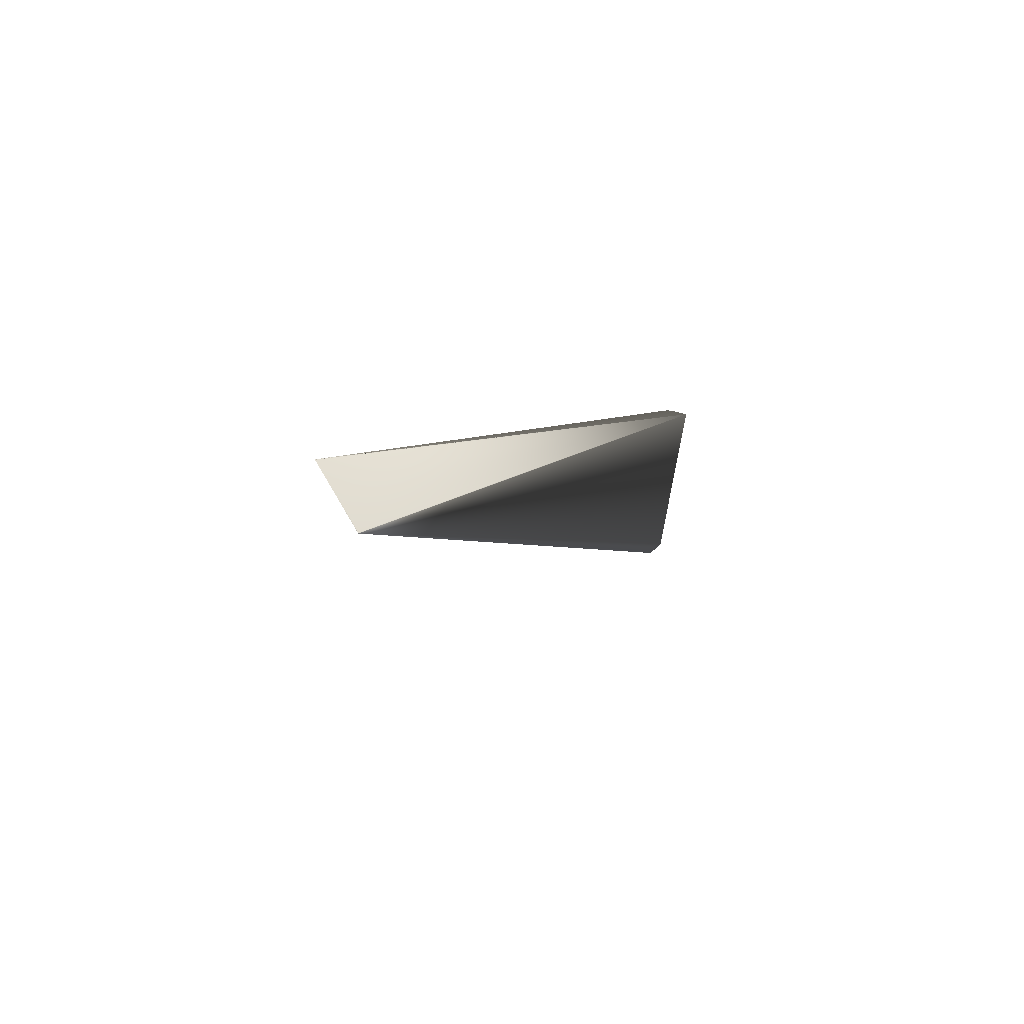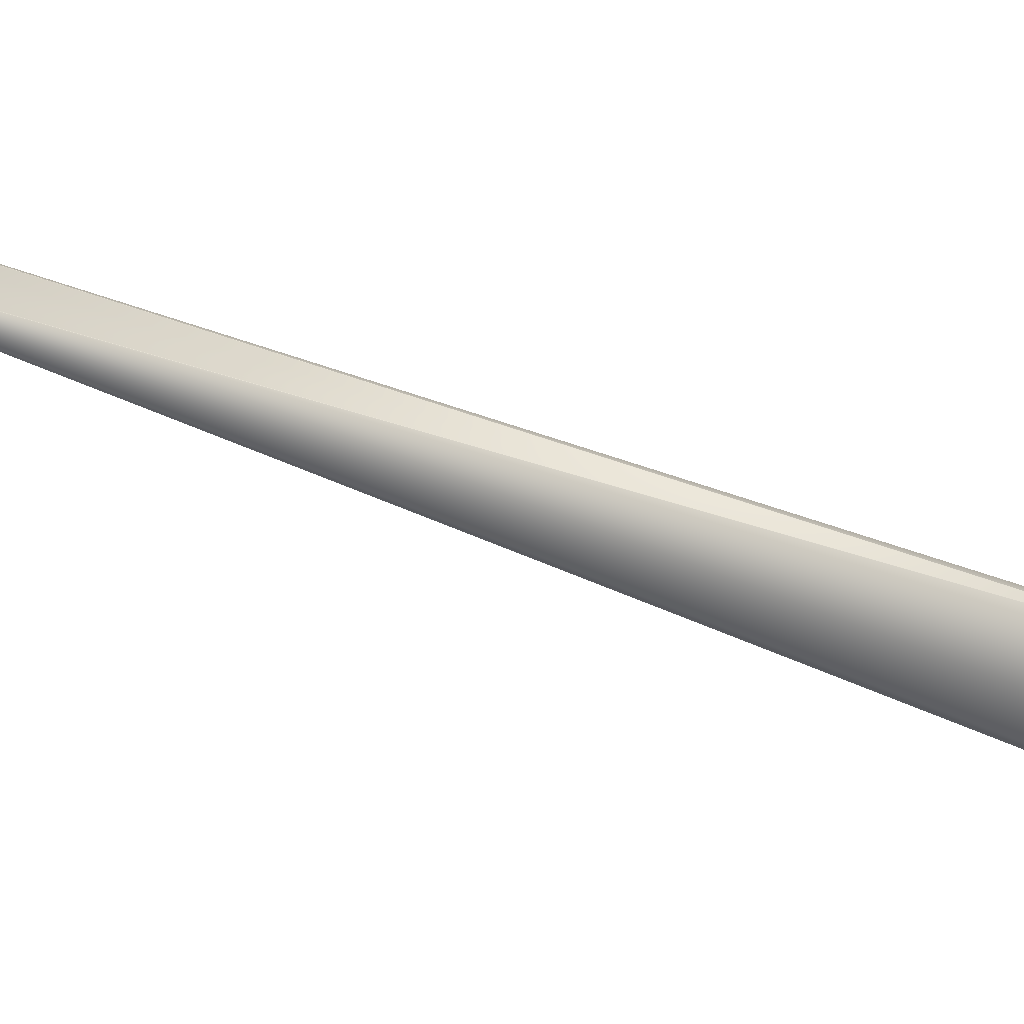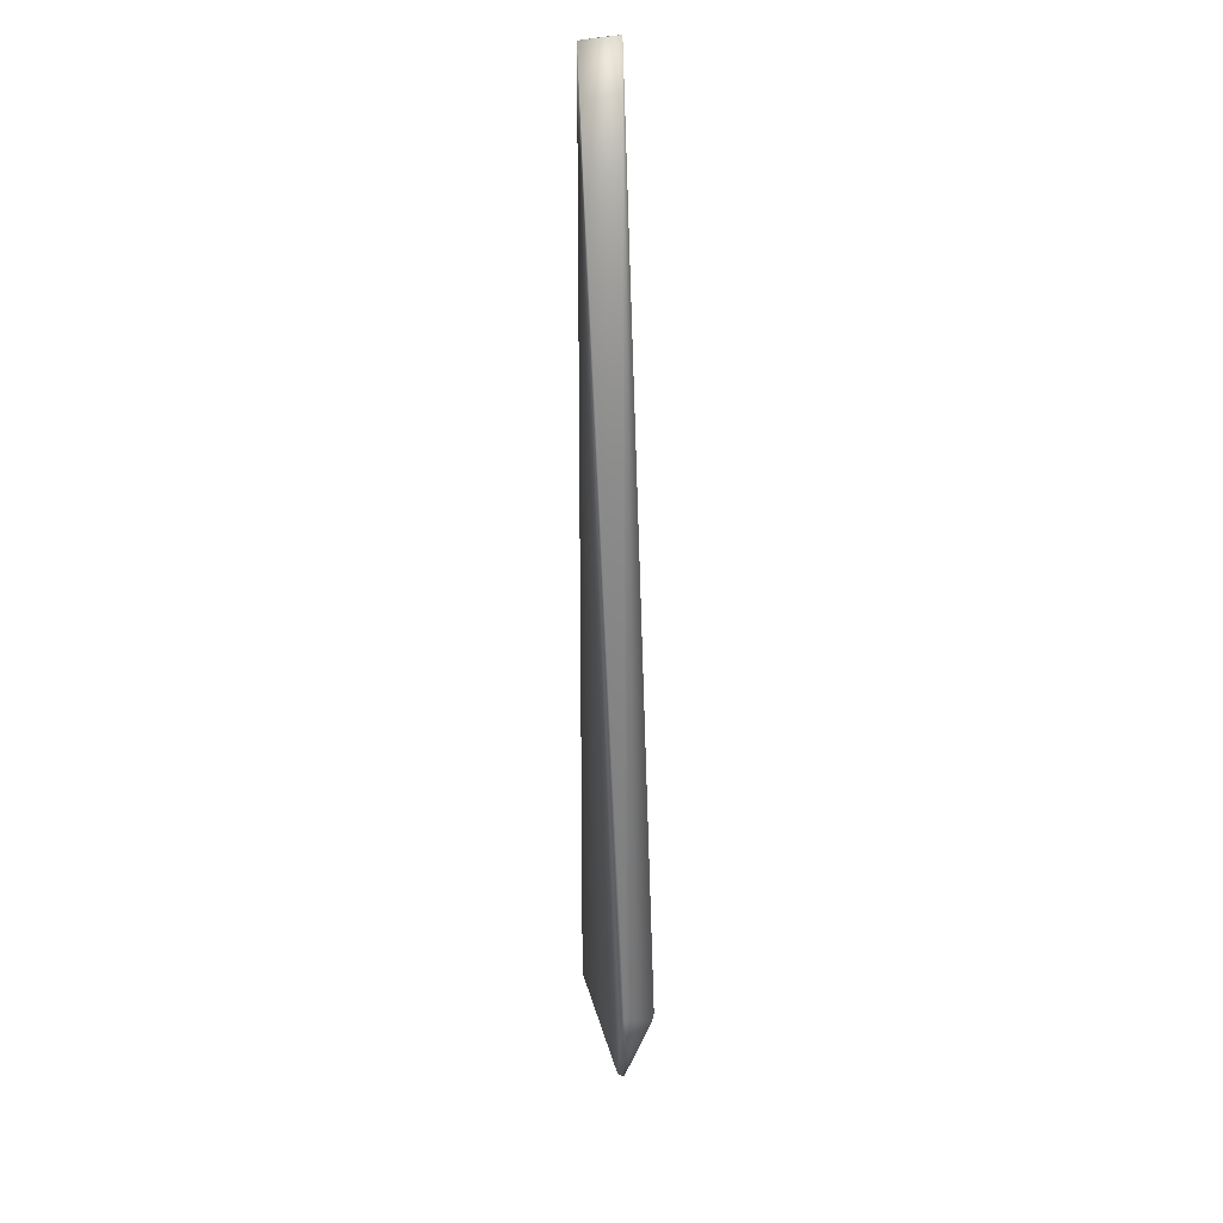
<metadata>
{"format":"obj","ext":"obj","renderer":"f3d","projection":"perspective","resolution":1024,"background":"white","views":[{"elev":20.3,"azim":31.8,"up":"+Y"},{"elev":6.1,"azim":114.2,"up":"+Y"},{"elev":59.6,"azim":-48.0,"up":"+Z"}]}
</metadata>
<code>
v 0.3793 0.3861 0.9301
v 0.01212 0.09771 -0.03426
v 0.379 0.3865 0.93
v 0.3783 0.3873 0.9298
v 0.3779 0.3877 0.9297
v 0.3775 0.3881 0.9296
v 0.3772 0.3885 0.9295
v 0.3768 0.3889 0.9294
v 0.3765 0.3894 0.9293
v 0.3761 0.3898 0.9292
v 0.3758 0.3902 0.9291
v 0.3754 0.3906 0.9291
v 0.3751 0.391 0.929
v 0.3747 0.3914 0.9289
v 0.3744 0.3918 0.9288
v 0.374 0.3922 0.9287
v 0.3736 0.3926 0.9286
v 0.3733 0.393 0.9285
v 0.3729 0.3934 0.9284
v 0.3726 0.3938 0.9284
v 0.3722 0.3942 0.9283
v 0.3719 0.3946 0.9282
v 0.3715 0.395 0.9281
v 0.3711 0.3954 0.928
v 0.3708 0.3958 0.9279
v 0.3704 0.3962 0.9278
v 0.3701 0.3966 0.9278
v 0.3697 0.3969 0.9277
v 0.3693 0.3973 0.9276
v 0.369 0.3977 0.9275
v 0.3686 0.3981 0.9274
v 0.3683 0.3985 0.9274
v 0.3679 0.3989 0.9273
v 0.3675 0.3993 0.9272
v 0.3672 0.3997 0.9271
v 0.3668 0.4001 0.927
v 0.3665 0.4004 0.927
v 0.3661 0.4008 0.9269
v 0.3657 0.4012 0.9268
v 0.3654 0.4016 0.9267
v 0.365 0.402 0.9267
v 0.3646 0.4023 0.9266
v 0.3643 0.4027 0.9265
v 0.3639 0.4031 0.9264
v 0.3636 0.4035 0.9263
v 0.3632 0.4038 0.9263
v 0.3628 0.4042 0.9262
v 0.3625 0.4046 0.9261
v 0.3621 0.405 0.9261
v 0.3617 0.4053 0.926
v 0.3614 0.4057 0.9259
v 0.361 0.4061 0.9258
v 0.3607 0.4064 0.9258
v 0.3603 0.4068 0.9257
v 0.36 0.4071 0.9256
v 0.3596 0.4074 0.9256
v 0.3593 0.4077 0.9255
v 0.359 0.4081 0.9254
v 0.3587 0.4084 0.9254
v 0.3584 0.4087 0.9253
v 0.3581 0.4089 0.9253
v 0.3578 0.4092 0.9252
v 0.3575 0.4095 0.9252
v 0.3573 0.4098 0.9251
v 0.357 0.41 0.9251
v 0.3567 0.4103 0.925
v 0.3565 0.4105 0.925
v 0.3562 0.4107 0.9249
v 0.356 0.411 0.9249
v 0.3558 0.4112 0.9249
v 0.3555 0.4114 0.9248
v 0.3553 0.4116 0.9248
v 0.3551 0.4118 0.9247
v 0.3549 0.412 0.9247
v 0.3547 0.4122 0.9247
v 0.3545 0.4124 0.9246
v 0.3544 0.4125 0.9246
v 0.3542 0.4127 0.9246
v 0.354 0.4128 0.9245
v 0.3539 0.413 0.9245
v 0.3537 0.4131 0.9245
v 0.3536 0.4133 0.9245
v 0.3534 0.4134 0.9244
v 0.3533 0.4135 0.9244
v 0.3532 0.4136 0.9244
v 0.3531 0.4137 0.9244
v 0.353 0.4138 0.9244
v 0.3529 0.4139 0.9244
v 0.3528 0.414 0.9243
v 0.3527 0.4141 0.9243
v 0.3526 0.4141 0.9243
v 0.3526 0.4142 0.9243
v 0.3523 0.4144 0.9243
v -0.03024 0.01167 0.04061
v 0.004184 0.00172 -0.01299
v 0.006698 0.001123 0.005636
v 0.000388 -0.001848 0
v 0.01195 0.09775 -0.0342
v 0.3786 0.3869 0.9299
v 0.3525 0.4142 0.9243
v 0.3525 0.4143 0.9243
v 0.3524 0.4143 0.9243
v 0.3524 0.4144 0.9243
v 0.3524 0.4144 0.9243
v 0.3523 0.4144 0.9243
v -0.05645 -0.01187 -0.03864
v -0.05951 -0.005077 -0.03554
v -0.05948 -0.005181 -0.03558
v -0.0585 -0.007867 -0.03669
v -0.05846 -0.007961 -0.03673
v -0.05842 -0.008055 -0.03677
v -0.05838 -0.008149 -0.03681
v -0.05834 -0.008243 -0.03685
v -0.0583 -0.008336 -0.03689
v -0.05826 -0.008429 -0.03694
v -0.05822 -0.008521 -0.03698
v -0.05818 -0.008613 -0.03702
v -0.05814 -0.008705 -0.03706
v -0.0581 -0.008796 -0.0371
v -0.05806 -0.008887 -0.03714
v -0.05802 -0.008977 -0.03719
v -0.05797 -0.009068 -0.03723
v -0.05793 -0.009157 -0.03727
v -0.05789 -0.009247 -0.03731
v -0.05785 -0.009336 -0.03735
v -0.0578 -0.009425 -0.03739
v -0.05776 -0.009513 -0.03744
v -0.05772 -0.009601 -0.03748
v 0.000289 0.0998 -0.0299
v 0.0002 0.09981 -0.02986
v 0.000115 0.09982 -0.02982
v 3.3e-05 0.09983 -0.02979
v -4.6e-05 0.09984 -0.02976
v -0.000121 0.09985 -0.02972
v -0.000193 0.09985 -0.02969
v -0.000261 0.09986 -0.02966
v -0.000326 0.09987 -0.02963
v -0.000387 0.09988 -0.02961
v -0.000445 0.09988 -0.02958
v -0.0005 0.09989 -0.02956
v -0.000551 0.09989 -0.02954
v -0.000599 0.0999 -0.02952
v -0.000643 0.0999 -0.0295
v -0.000684 0.0999 -0.02948
v -0.000721 0.09991 -0.02946
v -0.000756 0.09991 -0.02945
v -0.000786 0.09992 -0.02943
v -0.000813 0.09992 -0.02942
v -0.000837 0.09992 -0.02941
v -0.000858 0.09992 -0.0294
v -0.000875 0.09992 -0.0294
v -0.000888 0.09993 -0.02939
v -0.000898 0.09993 -0.02939
v -0.000905 0.09993 -0.02938
v -0.000909 0.09993 -0.02938
v 0.01177 0.0978 -0.03414
v -0.05944 -0.005285 -0.03562
v -0.05854 -0.007772 -0.03664
v 0.01159 0.09784 -0.03409
v -0.05941 -0.005388 -0.03566
v -0.05858 -0.007676 -0.0366
v 0.01141 0.09788 -0.03403
v -0.05937 -0.005492 -0.0357
v -0.05862 -0.007581 -0.03656
v 0.01123 0.09792 -0.03397
v -0.05934 -0.005595 -0.03574
v -0.05865 -0.007485 -0.03652
v 0.01105 0.09796 -0.03391
v -0.05931 -0.005697 -0.03578
v -0.05869 -0.007388 -0.03648
v 0.01087 0.098 -0.03386
v -0.05927 -0.005799 -0.03582
v -0.05873 -0.007292 -0.03644
v 0.0107 0.09804 -0.0338
v -0.05924 -0.005901 -0.03587
v -0.05877 -0.007195 -0.0364
v 0.01052 0.09808 -0.03374
v -0.0592 -0.006003 -0.03591
v -0.05881 -0.007097 -0.03635
v 0.01034 0.09812 -0.03368
v -0.05917 -0.006104 -0.03595
v -0.05884 -0.007 -0.03631
v 0.01016 0.09815 -0.03362
v -0.05913 -0.006205 -0.03599
v -0.05888 -0.006901 -0.03627
v 0.009984 0.09819 -0.03356
v -0.0591 -0.006305 -0.03603
v -0.05892 -0.006803 -0.03623
v 0.009806 0.09823 -0.0335
v -0.05906 -0.006406 -0.03607
v -0.05895 -0.006704 -0.03619
v 0.009629 0.09827 -0.03344
v -0.05903 -0.006505 -0.03611
v -0.05899 -0.006605 -0.03615
v 0.009451 0.09831 -0.03338
v 0.009274 0.09834 -0.03332
v 0.009096 0.09838 -0.03326
v 0.008919 0.09842 -0.0332
v 0.008742 0.09845 -0.03314
v 0.008565 0.09849 -0.03308
v 0.008388 0.09853 -0.03302
v 0.008211 0.09856 -0.03296
v 0.008034 0.0986 -0.0329
v 0.007858 0.09863 -0.03284
v 0.007681 0.09866 -0.03277
v 0.007505 0.0987 -0.03271
v 0.007328 0.09873 -0.03265
v 0.007152 0.09877 -0.03258
v 0.006976 0.0988 -0.03252
v 0.0068 0.09883 -0.03246
v 0.006624 0.09886 -0.03239
v 0.006448 0.0989 -0.03233
v 0.006272 0.09893 -0.03227
v 0.006097 0.09896 -0.0322
v 0.005921 0.09899 -0.03214
v 0.005746 0.09902 -0.03207
v 0.005571 0.09905 -0.03201
v 0.005396 0.09908 -0.03194
v 0.005221 0.09911 -0.03188
v 0.005046 0.09914 -0.03181
v 0.004871 0.09917 -0.03174
v 0.004696 0.0992 -0.03168
v 0.004522 0.09923 -0.03161
v 0.004347 0.09925 -0.03154
v 0.004173 0.09928 -0.03148
v 0.003999 0.09931 -0.03141
v 0.003825 0.09934 -0.03134
v 0.003651 0.09936 -0.03127
v -0.05767 -0.009688 -0.03752
v 0.003477 0.09939 -0.0312
v -0.05763 -0.009775 -0.03756
v 0.003304 0.09941 -0.03114
v -0.05759 -0.009862 -0.0376
v 0.003134 0.09944 -0.03107
v -0.05754 -0.009947 -0.03765
v 0.002967 0.09946 -0.031
v -0.0575 -0.01003 -0.03769
v 0.002804 0.09948 -0.03094
v -0.05746 -0.01011 -0.03773
v 0.002645 0.09951 -0.03087
v -0.05742 -0.01019 -0.03776
v 0.002489 0.09953 -0.03081
v -0.05738 -0.01026 -0.0378
v 0.002337 0.09955 -0.03075
v -0.05734 -0.01034 -0.03784
v 0.002188 0.09957 -0.03069
v -0.0573 -0.01041 -0.03788
v 0.002043 0.09959 -0.03063
v -0.05726 -0.01048 -0.03791
v 0.001902 0.09961 -0.03057
v -0.05722 -0.01055 -0.03795
v 0.001764 0.09962 -0.03052
v -0.05719 -0.01062 -0.03798
v 0.001629 0.09964 -0.03046
v -0.05715 -0.01068 -0.03801
v 0.001498 0.09966 -0.03041
v -0.05712 -0.01074 -0.03805
v 0.001371 0.09967 -0.03035
v -0.05708 -0.01081 -0.03808
v 0.001247 0.09969 -0.0303
v -0.05705 -0.01086 -0.03811
v 0.001126 0.0997 -0.03025
v -0.05702 -0.01092 -0.03814
v 0.00101 0.09972 -0.0302
v -0.05699 -0.01098 -0.03816
v 0.000896 0.09973 -0.03016
v -0.05695 -0.01103 -0.03819
v 0.000786 0.09975 -0.03011
v -0.05692 -0.01108 -0.03822
v -0.05687 -0.01118 -0.03827
v -0.05681 -0.01127 -0.03832
v 0.00068 0.09976 -0.03006
v -0.0569 -0.01113 -0.03825
v 0.000577 0.09977 -0.03002
v 0.000478 0.09978 -0.02998
v -0.05684 -0.01123 -0.0383
v 0.000382 0.09979 -0.02994
v -0.05679 -0.01132 -0.03834
v -0.05676 -0.01136 -0.03837
v -0.05674 -0.0114 -0.03839
v -0.05672 -0.01144 -0.03841
v -0.05669 -0.01147 -0.03843
v -0.05667 -0.01151 -0.03845
v -0.05665 -0.01154 -0.03846
v -0.05663 -0.01157 -0.03848
v -0.05662 -0.0116 -0.0385
v -0.0566 -0.01163 -0.03851
v -0.05658 -0.01166 -0.03852
v -0.05657 -0.01168 -0.03854
v -0.05649 -0.01181 -0.03861
v -0.05655 -0.01171 -0.03855
v -0.05654 -0.01173 -0.03856
v -0.05653 -0.01175 -0.03857
v -0.05651 -0.01177 -0.03859
v -0.0565 -0.01178 -0.03859
v -0.05649 -0.0118 -0.0386
v -0.05648 -0.01182 -0.03862
v -0.05647 -0.01184 -0.03862
v -0.05647 -0.01184 -0.03863
v -0.05646 -0.01185 -0.03863
v -0.05646 -0.01186 -0.03864
v -0.05645 -0.01186 -0.03864
v -0.05645 -0.01187 -0.03864
f 1 2 3
f 1 3 4
f 1 4 5
f 1 5 6
f 1 6 7
f 1 7 8
f 1 8 9
f 1 9 10
f 1 10 11
f 1 11 12
f 1 12 13
f 1 13 14
f 1 14 15
f 1 15 16
f 1 16 17
f 1 17 18
f 1 18 19
f 1 19 20
f 1 20 21
f 1 21 22
f 1 22 23
f 1 23 24
f 1 24 25
f 1 25 26
f 1 26 27
f 1 27 28
f 1 28 29
f 1 29 30
f 1 30 31
f 1 31 32
f 1 32 33
f 1 33 34
f 1 34 35
f 1 35 36
f 1 36 37
f 1 37 38
f 1 38 39
f 1 39 40
f 1 40 41
f 1 41 42
f 1 42 43
f 1 43 44
f 1 44 45
f 1 45 46
f 1 46 47
f 1 47 48
f 1 48 49
f 1 49 50
f 1 50 51
f 1 51 52
f 1 52 53
f 1 53 54
f 1 54 55
f 1 55 56
f 1 56 57
f 1 57 58
f 1 58 59
f 1 59 60
f 1 60 61
f 1 61 62
f 1 62 63
f 1 63 64
f 1 64 65
f 1 65 66
f 1 66 67
f 1 67 68
f 1 68 69
f 1 69 70
f 1 70 71
f 1 71 72
f 1 72 73
f 1 73 74
f 1 74 75
f 1 75 76
f 1 76 77
f 1 77 78
f 1 78 79
f 1 79 80
f 1 80 81
f 1 81 82
f 1 82 83
f 1 83 84
f 1 84 85
f 1 85 86
f 1 86 87
f 1 87 88
f 1 88 89
f 1 89 90
f 1 90 91
f 1 91 92
f 1 92 93
f 1 93 94
f 1 95 2
f 1 96 95
f 1 94 97
f 1 97 96
f 2 98 93
f 2 99 3
f 2 4 99
f 2 5 4
f 2 6 5
f 2 7 6
f 2 8 7
f 2 9 8
f 2 10 9
f 2 11 10
f 2 12 11
f 2 13 12
f 2 14 13
f 2 15 14
f 2 16 15
f 2 17 16
f 2 18 17
f 2 19 18
f 2 20 19
f 2 21 20
f 2 22 21
f 2 23 22
f 2 24 23
f 2 25 24
f 2 26 25
f 2 27 26
f 2 28 27
f 2 29 28
f 2 30 29
f 2 31 30
f 2 32 31
f 2 33 32
f 2 34 33
f 2 35 34
f 2 36 35
f 2 37 36
f 2 38 37
f 2 39 38
f 2 40 39
f 2 41 40
f 2 42 41
f 2 43 42
f 2 44 43
f 2 45 44
f 2 46 45
f 2 47 46
f 2 48 47
f 2 49 48
f 2 50 49
f 2 51 50
f 2 52 51
f 2 53 52
f 2 54 53
f 2 55 54
f 2 56 55
f 2 57 56
f 2 58 57
f 2 59 58
f 2 60 59
f 2 61 60
f 2 62 61
f 2 63 62
f 2 64 63
f 2 65 64
f 2 66 65
f 2 67 66
f 2 68 67
f 2 69 68
f 2 70 69
f 2 71 70
f 2 72 71
f 2 73 72
f 2 74 73
f 2 75 74
f 2 76 75
f 2 77 76
f 2 78 77
f 2 79 78
f 2 80 79
f 2 81 80
f 2 82 81
f 2 83 82
f 2 84 83
f 2 85 84
f 2 86 85
f 2 87 86
f 2 88 87
f 2 89 88
f 2 90 89
f 2 91 90
f 2 92 91
f 2 100 92
f 2 101 100
f 2 102 101
f 2 103 102
f 2 104 103
f 2 105 104
f 2 93 105
f 2 95 106
f 2 106 98
f 107 108 94
f 107 109 108
f 107 110 109
f 107 111 110
f 107 112 111
f 107 113 112
f 107 114 113
f 107 115 114
f 107 116 115
f 107 117 116
f 107 118 117
f 107 119 118
f 107 120 119
f 107 121 120
f 107 122 121
f 107 123 122
f 107 124 123
f 107 125 124
f 107 126 125
f 107 127 126
f 107 128 127
f 107 129 106
f 107 130 129
f 107 131 130
f 107 132 131
f 107 133 132
f 107 134 133
f 107 135 134
f 107 136 135
f 107 137 136
f 107 138 137
f 107 139 138
f 107 140 139
f 107 141 140
f 107 142 141
f 107 143 142
f 107 144 143
f 107 145 144
f 107 146 145
f 107 147 146
f 107 148 147
f 107 149 148
f 107 150 149
f 107 151 150
f 107 152 151
f 107 153 152
f 107 154 153
f 107 93 155
f 107 155 154
f 107 106 128
f 107 94 93
f 3 99 4
f 98 156 93
f 98 106 156
f 108 157 94
f 108 158 157
f 108 109 158
f 156 159 93
f 156 106 159
f 157 160 94
f 157 161 160
f 157 158 161
f 159 162 93
f 159 106 162
f 160 163 94
f 160 164 163
f 160 161 164
f 162 165 93
f 162 106 165
f 163 166 94
f 163 167 166
f 163 164 167
f 165 168 93
f 165 106 168
f 166 169 94
f 166 170 169
f 166 167 170
f 168 171 93
f 168 106 171
f 169 172 94
f 169 173 172
f 169 170 173
f 171 174 93
f 171 106 174
f 172 175 94
f 172 176 175
f 172 173 176
f 174 177 93
f 174 106 177
f 175 178 94
f 175 179 178
f 175 176 179
f 177 180 93
f 177 106 180
f 178 181 94
f 178 182 181
f 178 179 182
f 180 183 93
f 180 106 183
f 181 184 94
f 181 185 184
f 181 182 185
f 183 186 93
f 183 106 186
f 184 187 94
f 184 188 187
f 184 185 188
f 186 189 93
f 186 106 189
f 187 190 94
f 187 191 190
f 187 188 191
f 189 192 93
f 189 106 192
f 190 193 94
f 190 194 193
f 190 191 194
f 192 195 93
f 192 106 195
f 193 194 94
f 195 196 93
f 195 106 196
f 194 191 94
f 196 197 93
f 196 106 197
f 191 188 94
f 197 198 93
f 197 106 198
f 188 185 94
f 198 199 93
f 198 106 199
f 185 182 94
f 199 200 93
f 199 106 200
f 182 179 94
f 200 201 93
f 200 106 201
f 179 176 94
f 201 202 93
f 201 106 202
f 176 173 94
f 202 203 93
f 202 106 203
f 173 170 94
f 203 204 93
f 203 106 204
f 170 167 94
f 204 205 93
f 204 106 205
f 167 164 94
f 205 206 93
f 205 106 206
f 164 161 94
f 206 207 93
f 206 106 207
f 161 158 94
f 207 208 93
f 207 106 208
f 158 109 94
f 208 209 93
f 208 106 209
f 109 110 94
f 209 210 93
f 209 106 210
f 110 111 94
f 210 211 93
f 210 106 211
f 111 112 94
f 211 212 93
f 211 106 212
f 112 113 94
f 212 213 93
f 212 106 213
f 113 114 94
f 213 214 93
f 213 106 214
f 114 115 94
f 214 215 93
f 214 106 215
f 115 116 94
f 215 216 93
f 215 106 216
f 116 117 94
f 216 217 93
f 216 106 217
f 117 118 94
f 217 218 93
f 217 106 218
f 118 119 94
f 218 219 93
f 218 106 219
f 119 120 94
f 219 220 93
f 219 106 220
f 120 121 94
f 220 221 93
f 220 106 221
f 121 122 94
f 221 222 93
f 221 106 222
f 122 123 94
f 222 223 93
f 222 106 223
f 123 124 94
f 223 224 93
f 223 106 224
f 124 125 94
f 224 225 93
f 224 106 225
f 125 126 94
f 225 226 93
f 225 106 226
f 126 127 94
f 226 227 93
f 226 106 227
f 127 128 94
f 227 228 93
f 227 106 228
f 128 229 94
f 128 106 229
f 228 230 93
f 228 106 230
f 229 231 94
f 229 106 231
f 230 232 93
f 230 106 232
f 231 233 94
f 231 106 233
f 232 234 93
f 232 106 234
f 233 235 94
f 233 106 235
f 234 236 93
f 234 106 236
f 235 237 94
f 235 106 237
f 236 238 93
f 236 106 238
f 237 239 94
f 237 106 239
f 238 240 93
f 238 106 240
f 239 241 94
f 239 106 241
f 240 242 93
f 240 106 242
f 241 243 94
f 241 106 243
f 242 244 93
f 242 106 244
f 243 245 94
f 243 106 245
f 244 246 93
f 244 106 246
f 245 247 94
f 245 106 247
f 246 248 93
f 246 106 248
f 247 249 94
f 247 106 249
f 248 250 93
f 248 106 250
f 249 251 94
f 249 106 251
f 250 252 93
f 250 106 252
f 251 253 94
f 251 106 253
f 252 254 93
f 252 106 254
f 253 255 94
f 253 106 255
f 254 256 93
f 254 106 256
f 255 257 94
f 255 106 257
f 256 258 93
f 256 106 258
f 257 259 94
f 257 106 259
f 258 260 93
f 258 106 260
f 259 261 94
f 259 106 261
f 260 262 93
f 260 106 262
f 261 263 94
f 261 106 263
f 262 264 93
f 262 106 264
f 263 265 94
f 263 106 265
f 264 266 93
f 264 106 266
f 265 267 94
f 265 106 267
f 266 268 93
f 266 106 268
f 267 269 94
f 267 270 269
f 267 271 270
f 267 106 271
f 268 272 93
f 268 106 272
f 269 273 94
f 269 270 273
f 272 274 93
f 272 106 274
f 273 270 94
f 274 275 93
f 274 106 275
f 270 276 94
f 270 271 276
f 275 277 93
f 275 106 277
f 276 271 94
f 277 129 93
f 277 106 129
f 271 278 94
f 271 106 278
f 129 130 93
f 278 279 94
f 278 106 279
f 130 131 93
f 279 280 94
f 279 106 280
f 131 132 93
f 280 281 94
f 280 106 281
f 132 133 93
f 281 282 94
f 281 106 282
f 133 134 93
f 282 283 94
f 282 106 283
f 134 135 93
f 283 284 94
f 283 106 284
f 135 136 93
f 284 285 94
f 284 106 285
f 136 137 93
f 285 286 94
f 285 106 286
f 137 138 93
f 286 287 94
f 286 106 287
f 138 139 93
f 287 288 94
f 287 106 288
f 139 140 93
f 288 289 94
f 288 290 289
f 288 106 290
f 140 141 93
f 289 291 94
f 289 290 291
f 141 142 93
f 291 292 94
f 291 290 292
f 142 143 93
f 292 293 94
f 292 290 293
f 143 144 93
f 293 294 94
f 293 290 294
f 144 145 93
f 294 295 94
f 294 290 295
f 145 146 93
f 295 296 94
f 295 290 296
f 146 147 93
f 296 290 94
f 92 100 93
f 147 148 93
f 290 297 94
f 290 106 297
f 100 101 93
f 148 149 93
f 297 298 94
f 297 106 298
f 101 102 93
f 149 150 93
f 298 299 94
f 298 106 299
f 102 103 93
f 150 151 93
f 299 300 94
f 299 106 300
f 103 104 93
f 151 152 93
f 300 301 94
f 300 106 301
f 104 105 93
f 152 153 93
f 301 302 94
f 301 106 302
f 153 154 155
f 153 155 93
f 302 303 94
f 302 106 303
f 303 106 94
f 95 96 97
f 95 97 106
f 106 97 94

</code>
